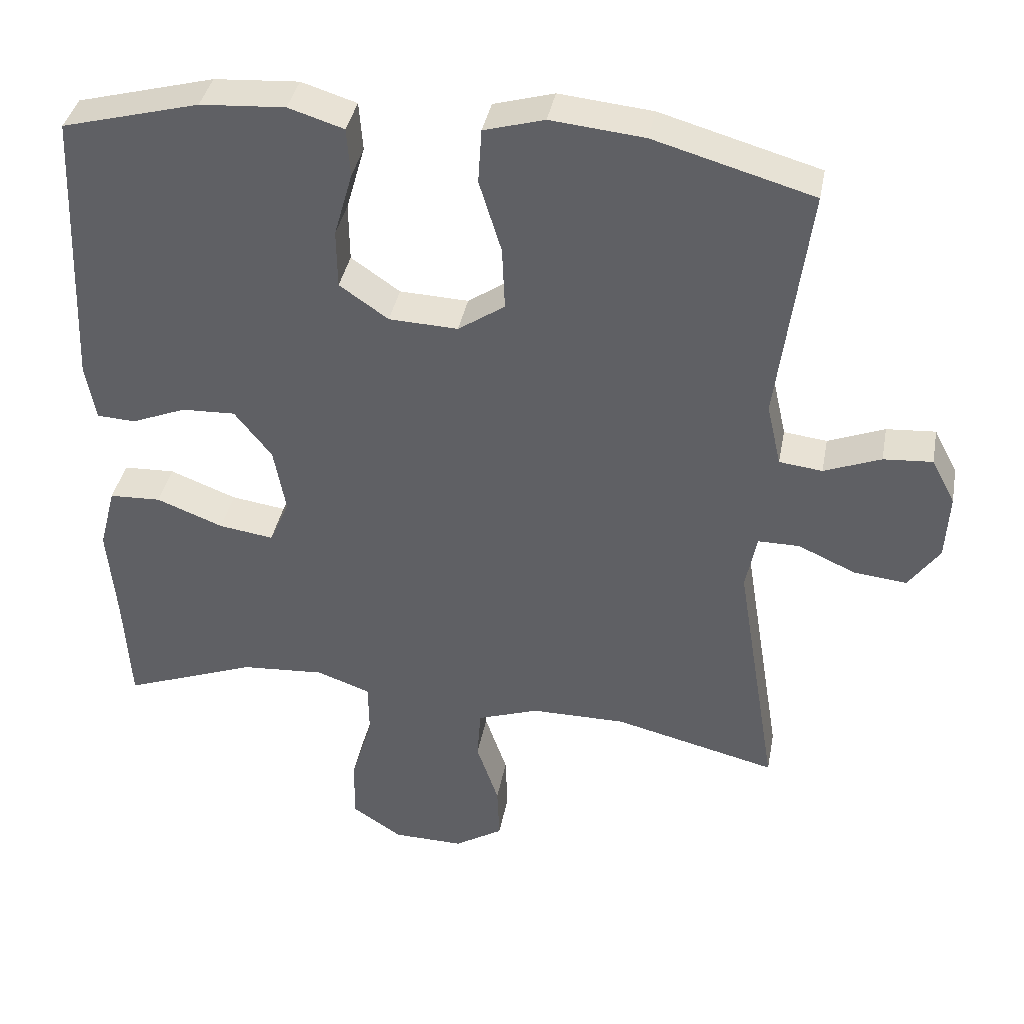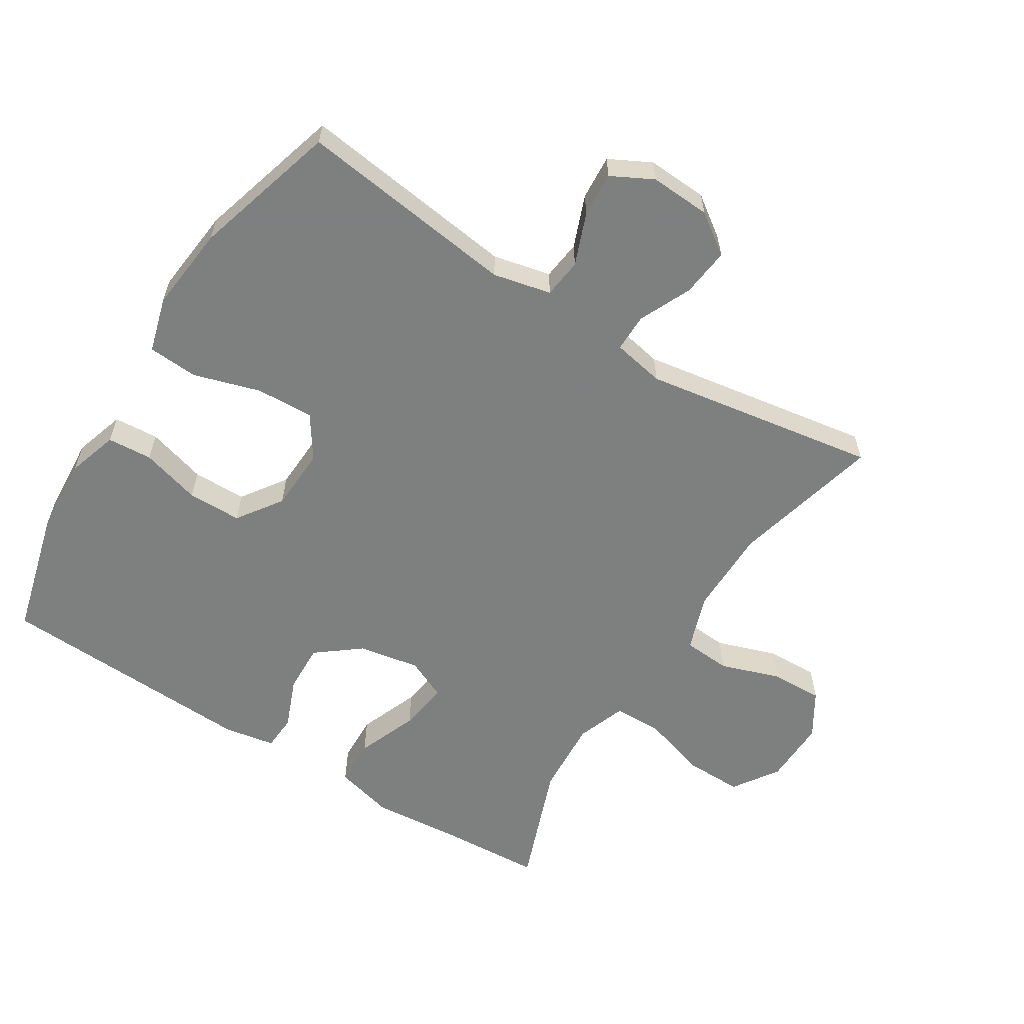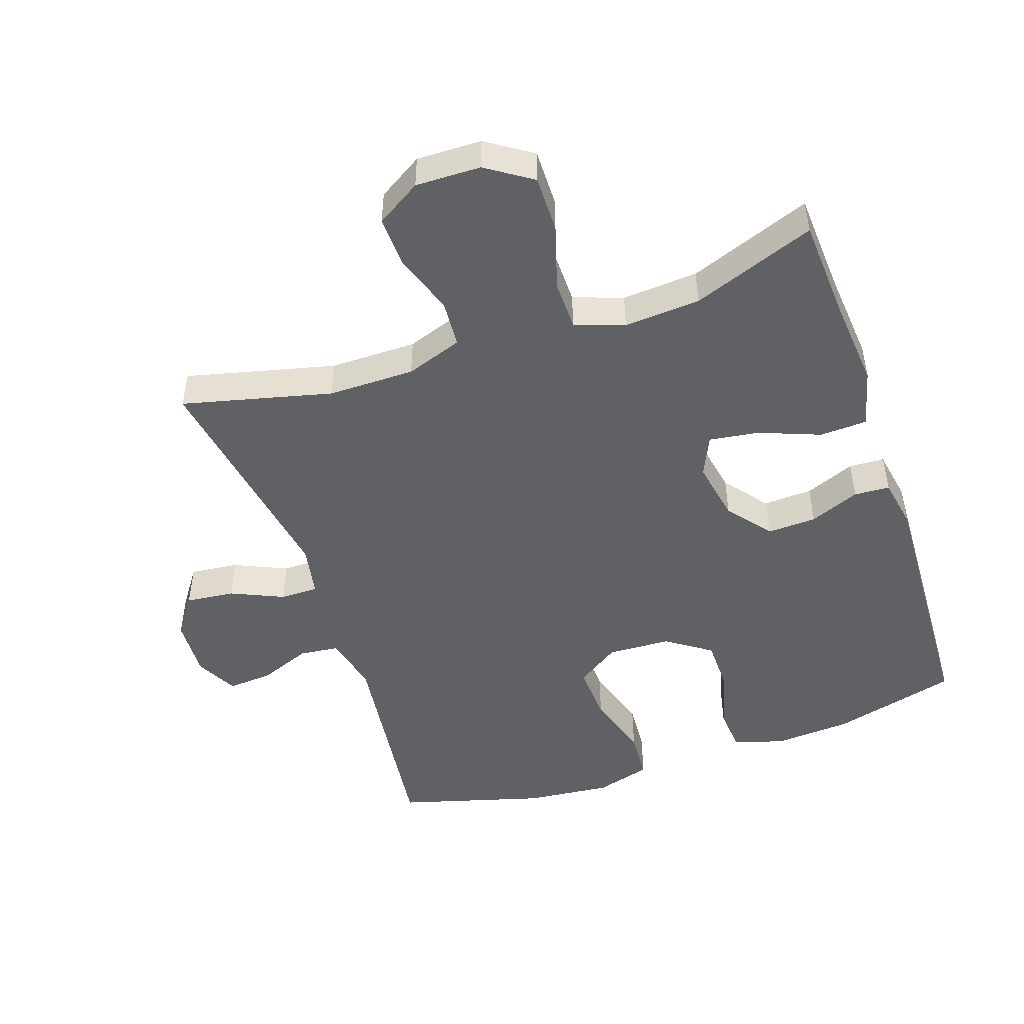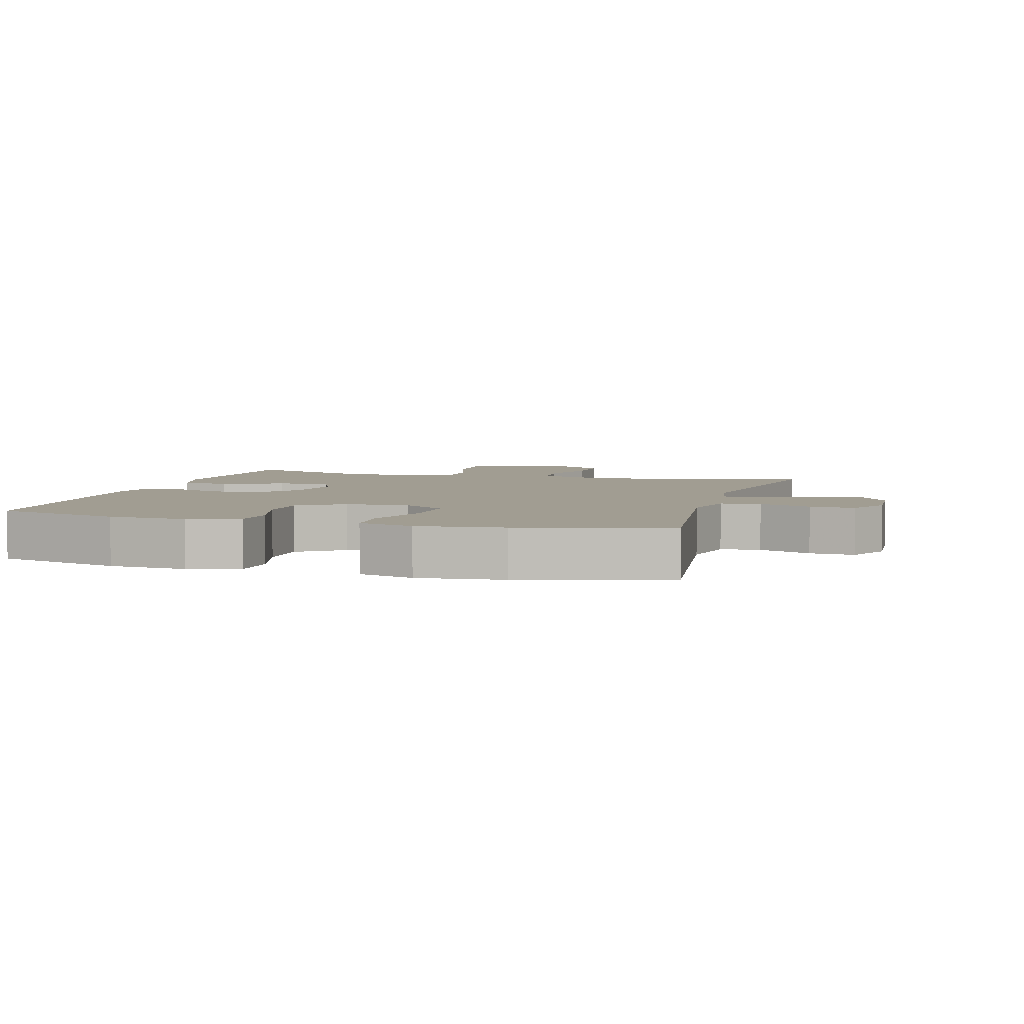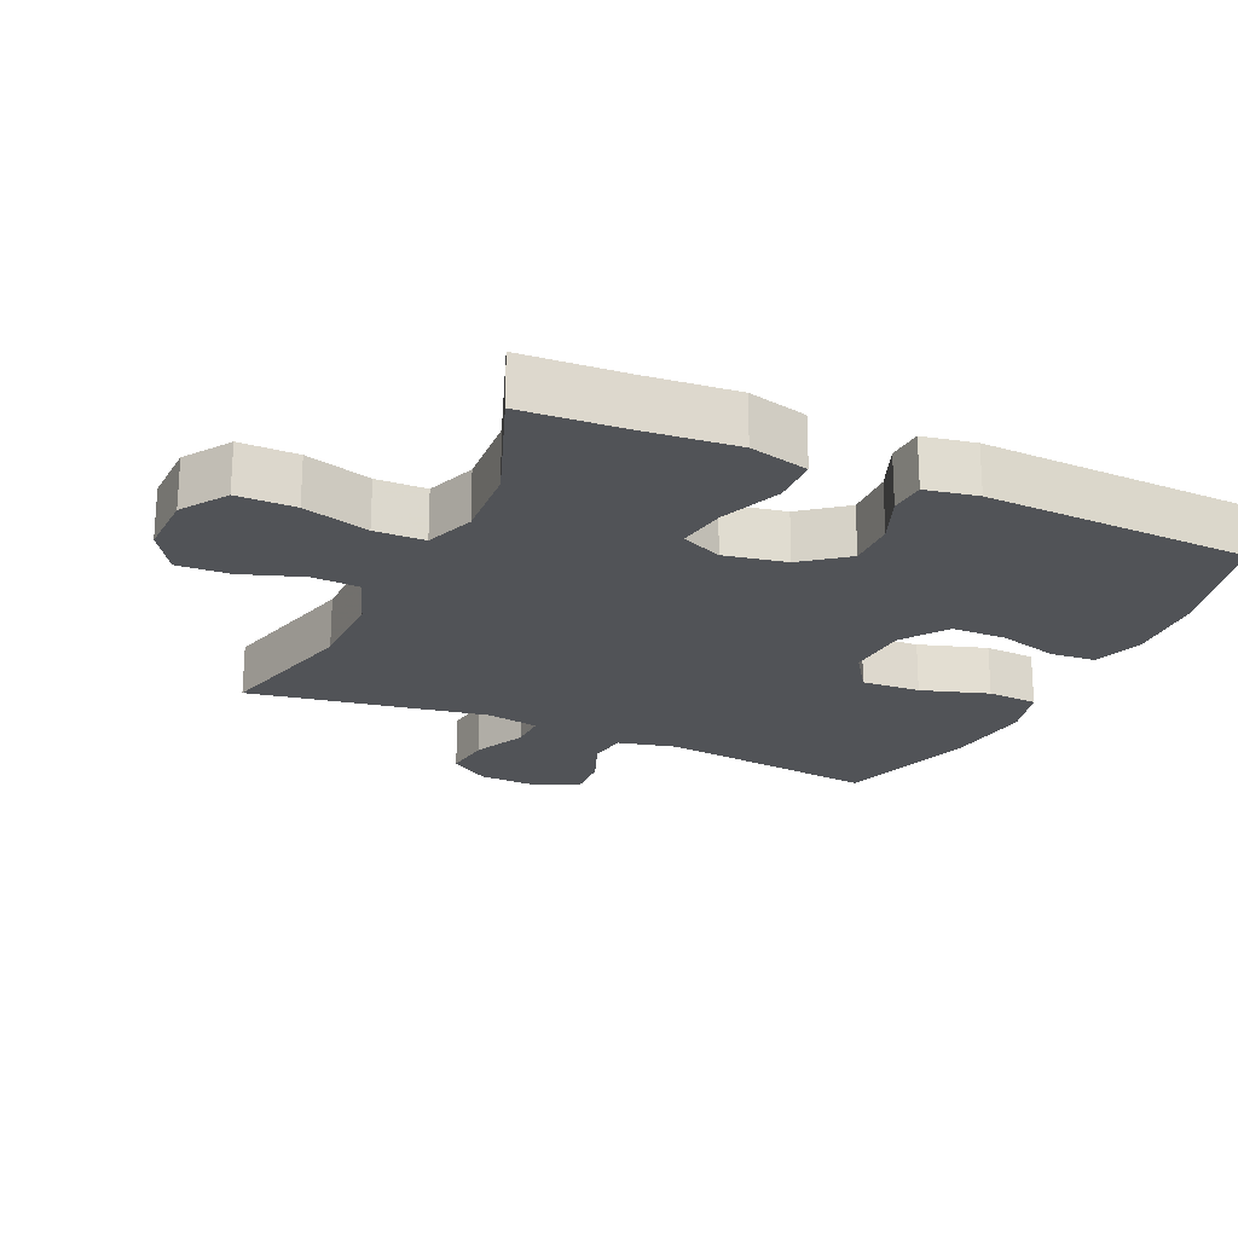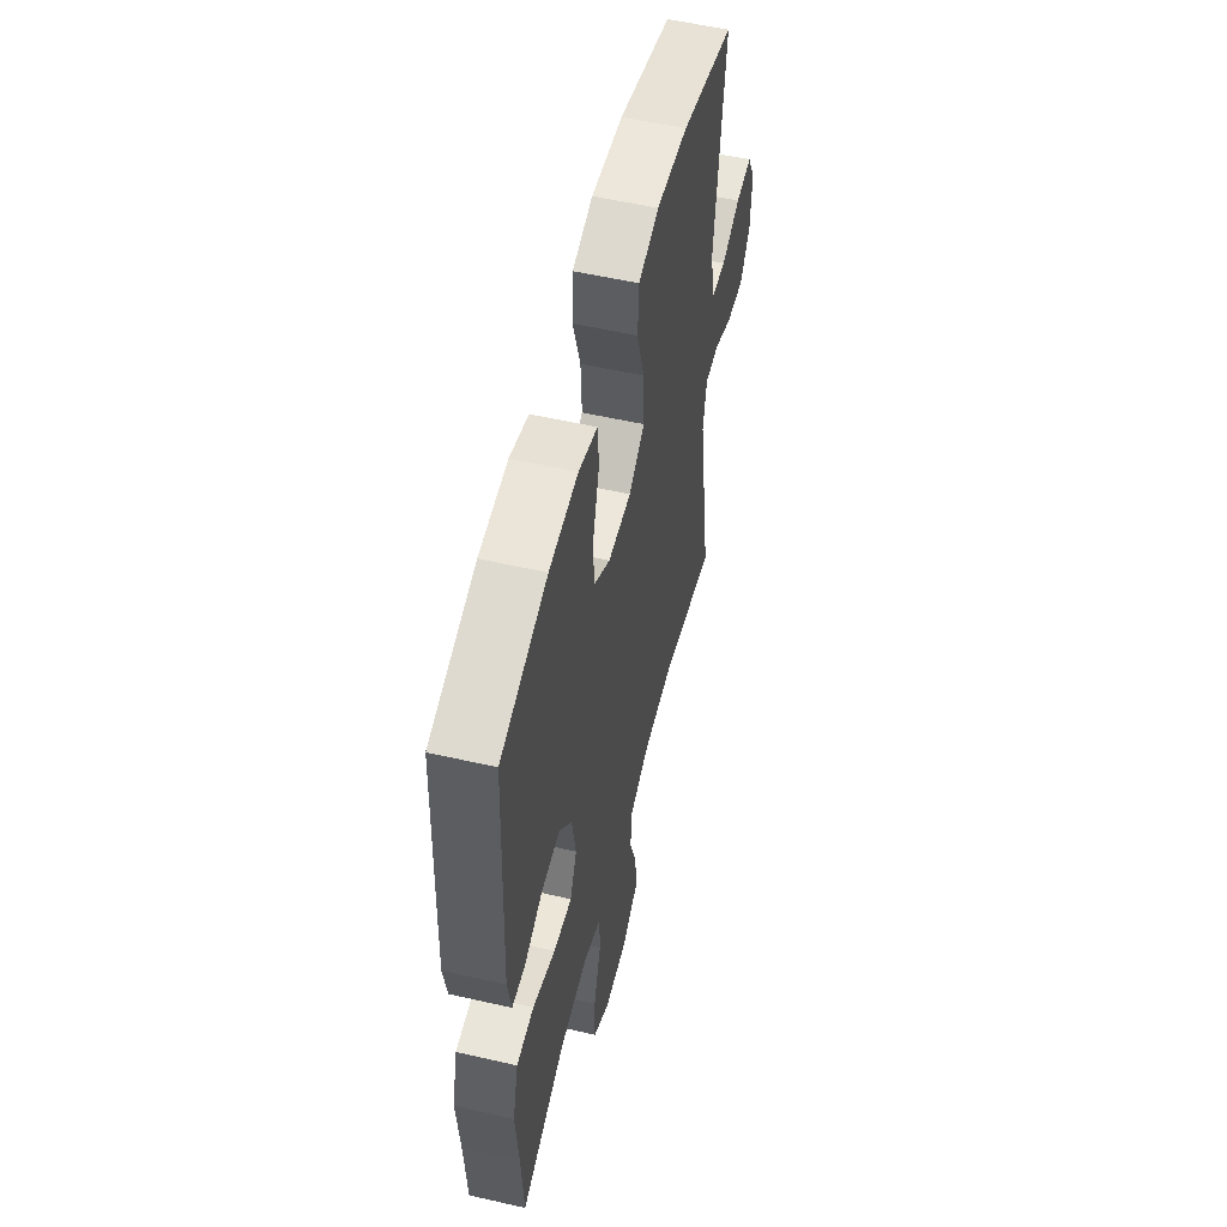
<metadata>
{"format":"obj","ext":"obj","renderer":"f3d","projection":"perspective","resolution":1024,"background":"white","views":[{"elev":38.4,"azim":10.6,"up":"+Z"},{"elev":-59.6,"azim":57.8,"up":"+Y"},{"elev":-48.3,"azim":-161.1,"up":"+Y"},{"elev":4.7,"azim":15.9,"up":"+Y"},{"elev":-21.8,"azim":-114.4,"up":"+Y"},{"elev":54.9,"azim":-76.4,"up":"+Z"}]}
</metadata>
<code>
v -0.5 0.07 -0.5
v -0.509 0.07 -0.345
v -0.521 0.07 -0.209
v -0.498 0.07 -0.12
v -0.426 0.07 -0.117
v -0.333 0.07 -0.153
v -0.257 0.07 -0.164
v -0.229 0.07 -0.102
v -0.246 0.07 -0.009
v -0.298 0.07 0.057
v -0.373 0.07 0.054
v -0.449 0.07 0.023
v -0.503 0.07 0.026
v -0.517 0.07 0.104
v -0.5 0.07 0.5
v -0.309 0.07 0.551
v -0.191 0.07 0.559
v -0.114 0.07 0.535
v -0.109 0.07 0.467
v -0.135 0.07 0.376
v -0.134 0.07 0.294
v -0.066 0.07 0.247
v 0.03 0.07 0.243
v 0.095 0.07 0.287
v 0.091 0.07 0.375
v 0.06 0.07 0.476
v 0.065 0.07 0.552
v 0.149 0.07 0.576
v 0.279 0.07 0.563
v 0.5 0.07 0.5
v 0.457 0.07 0.167
v 0.477 0.07 0.079
v 0.537 0.07 0.072
v 0.616 0.07 0.103
v 0.684 0.07 0.108
v 0.717 0.07 0.045
v 0.712 0.07 -0.047
v 0.669 0.07 -0.108
v 0.595 0.07 -0.1
v 0.515 0.07 -0.064
v 0.457 0.07 -0.064
v 0.442 0.07 -0.143
v 0.5 0.07 -0.5
v 0.273 0.07 -0.444
v 0.141 0.07 -0.444
v 0.055 0.07 -0.474
v 0.05 0.07 -0.546
v 0.081 0.07 -0.637
v 0.084 0.07 -0.716
v 0.016 0.07 -0.758
v -0.083 0.07 -0.756
v -0.152 0.07 -0.71
v -0.151 0.07 -0.623
v -0.121 0.07 -0.524
v -0.122 0.07 -0.449
v -0.197 0.07 -0.422
v -0.313 0.07 -0.43
v -0.5 0 -0.5
v -0.509 0 -0.345
v -0.521 0 -0.209
v -0.498 0 -0.12
v -0.426 0 -0.117
v -0.333 0 -0.153
v -0.257 0 -0.164
v -0.229 0 -0.102
v -0.246 0 -0.009
v -0.298 0 0.057
v -0.373 0 0.054
v -0.449 0 0.023
v -0.503 0 0.026
v -0.517 0 0.104
v -0.5 0 0.5
v -0.309 0 0.551
v -0.191 0 0.559
v -0.114 0 0.535
v -0.109 0 0.467
v -0.135 0 0.376
v -0.134 0 0.294
v -0.066 0 0.247
v 0.03 0 0.243
v 0.095 0 0.287
v 0.091 0 0.375
v 0.06 0 0.476
v 0.065 0 0.552
v 0.149 0 0.576
v 0.279 0 0.563
v 0.5 0 0.5
v 0.457 0 0.167
v 0.477 0 0.079
v 0.537 0 0.072
v 0.616 0 0.103
v 0.684 0 0.108
v 0.717 0 0.045
v 0.712 0 -0.047
v 0.669 0 -0.108
v 0.595 0 -0.1
v 0.515 0 -0.064
v 0.457 0 -0.064
v 0.442 0 -0.143
v 0.5 0 -0.5
v 0.273 0 -0.444
v 0.141 0 -0.444
v 0.055 0 -0.474
v 0.05 0 -0.546
v 0.081 0 -0.637
v 0.084 0 -0.716
v 0.016 0 -0.758
v -0.083 0 -0.756
v -0.152 0 -0.71
v -0.151 0 -0.623
v -0.121 0 -0.524
v -0.122 0 -0.449
v -0.197 0 -0.422
v -0.313 0 -0.43
f 51 52 53 54
f 51 54 55
f 50 51 55
f 47 48 49 50
f 46 47 50 55
f 45 46 55 56
f 42 43 44
f 41 42 44 45
f 37 38 39 40
f 37 40 41
f 36 37 41
f 33 34 35 36
f 32 33 36 41
f 31 32 41 45
f 25 26 27 28
f 24 25 28 29
f 17 18 19 20
f 17 20 21
f 16 17 21
f 15 16 21
f 14 15 21 22
f 11 12 13 14
f 10 11 14 22
f 3 4 5 6
f 2 3 6 7
f 57 1 2 7
f 56 57 7 8
f 45 56 8
f 31 45 8 9
f 24 29 30 31
f 23 24 31 9
f 9 10 22 23
f 111 110 109 108
f 112 111 108
f 112 108 107
f 107 106 105 104
f 112 107 104 103
f 113 112 103 102
f 101 100 99
f 102 101 99 98
f 97 96 95 94
f 98 97 94
f 98 94 93
f 93 92 91 90
f 98 93 90 89
f 102 98 89 88
f 85 84 83 82
f 86 85 82 81
f 77 76 75 74
f 78 77 74
f 78 74 73
f 78 73 72
f 79 78 72 71
f 71 70 69 68
f 79 71 68 67
f 63 62 61 60
f 64 63 60 59
f 64 59 58 114
f 65 64 114 113
f 65 113 102
f 66 65 102 88
f 88 87 86 81
f 66 88 81 80
f 80 79 67 66
f 1 58 59 2
f 2 59 60 3
f 3 60 61 4
f 4 61 62 5
f 5 62 63 6
f 6 63 64 7
f 7 64 65 8
f 8 65 66 9
f 9 66 67 10
f 10 67 68 11
f 11 68 69 12
f 12 69 70 13
f 13 70 71 14
f 14 71 72 15
f 15 72 73 16
f 16 73 74 17
f 17 74 75 18
f 18 75 76 19
f 19 76 77 20
f 20 77 78 21
f 21 78 79 22
f 22 79 80 23
f 23 80 81 24
f 24 81 82 25
f 25 82 83 26
f 26 83 84 27
f 27 84 85 28
f 28 85 86 29
f 29 86 87 30
f 30 87 88 31
f 31 88 89 32
f 32 89 90 33
f 33 90 91 34
f 34 91 92 35
f 35 92 93 36
f 36 93 94 37
f 37 94 95 38
f 38 95 96 39
f 39 96 97 40
f 40 97 98 41
f 41 98 99 42
f 42 99 100 43
f 43 100 101 44
f 44 101 102 45
f 45 102 103 46
f 46 103 104 47
f 47 104 105 48
f 48 105 106 49
f 49 106 107 50
f 50 107 108 51
f 51 108 109 52
f 52 109 110 53
f 53 110 111 54
f 54 111 112 55
f 55 112 113 56
f 56 113 114 57
f 57 114 58 1

</code>
